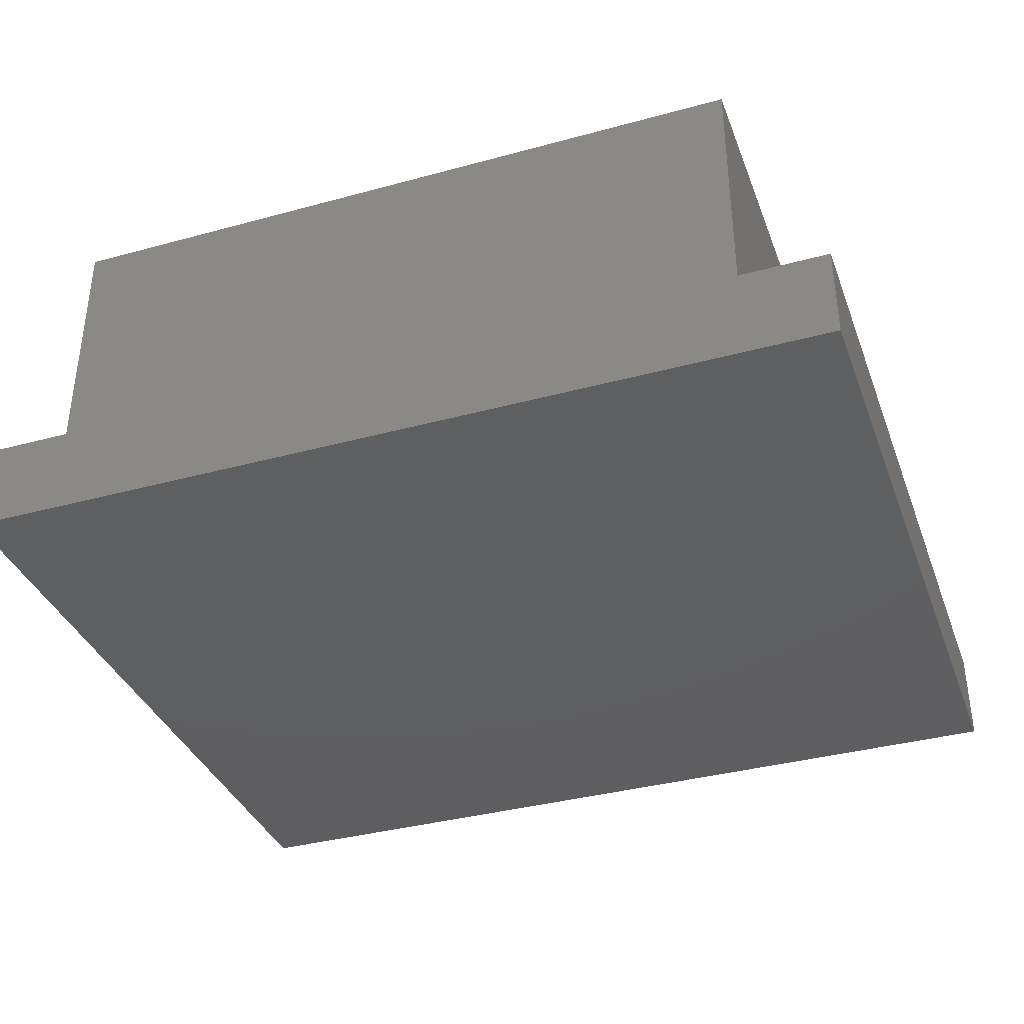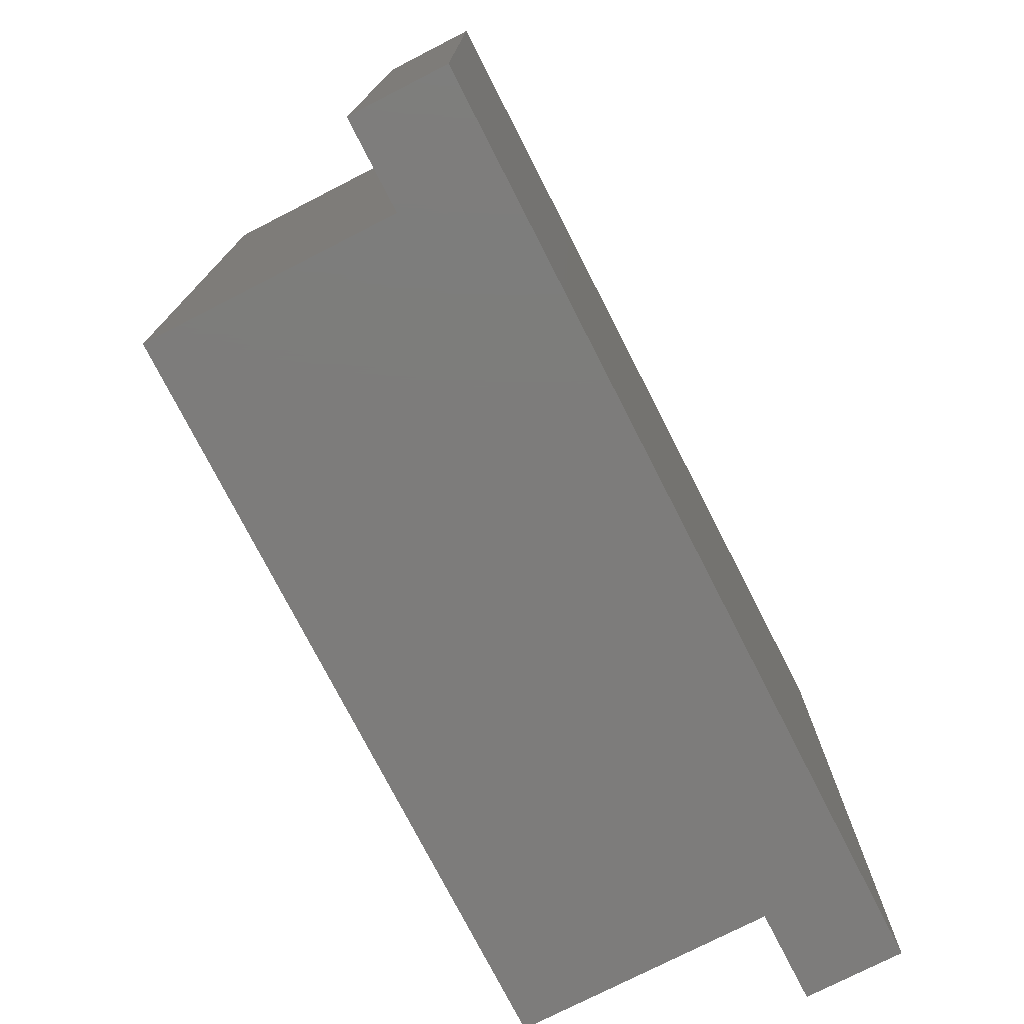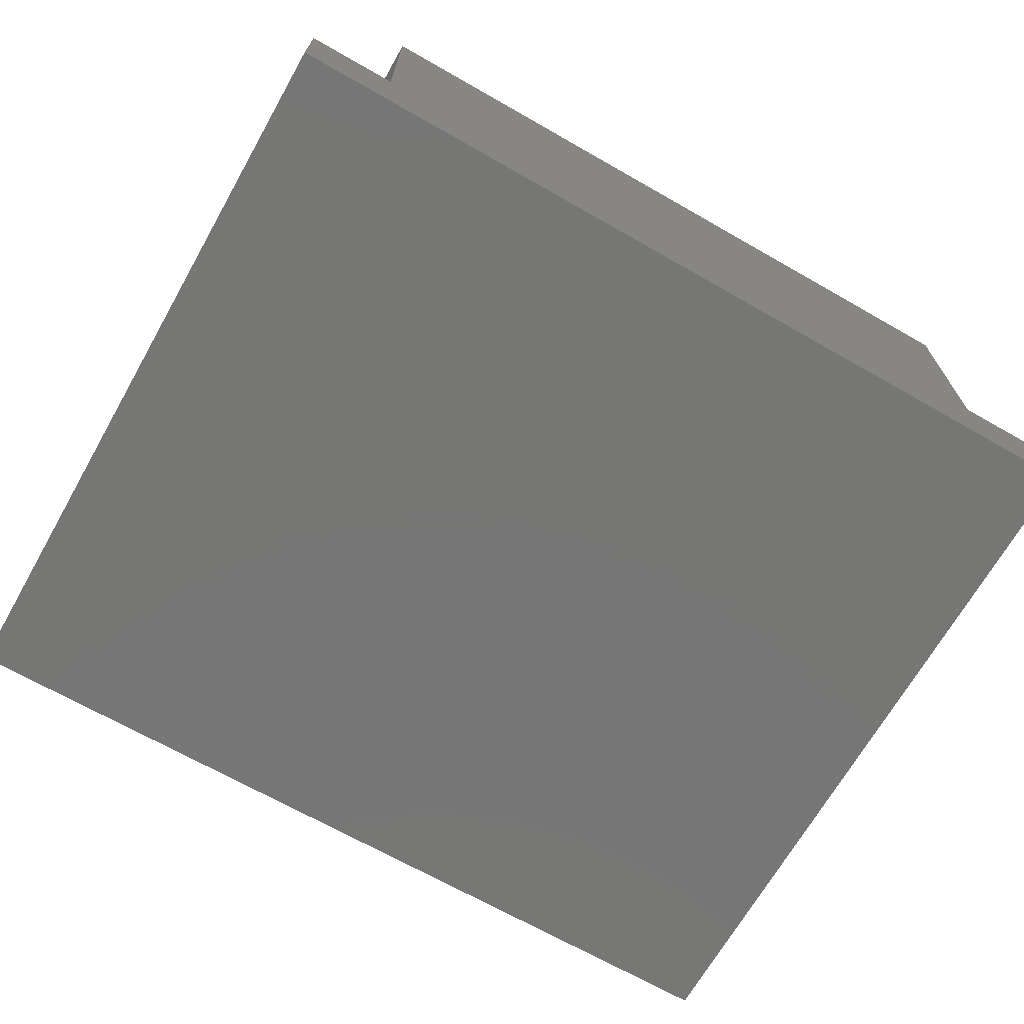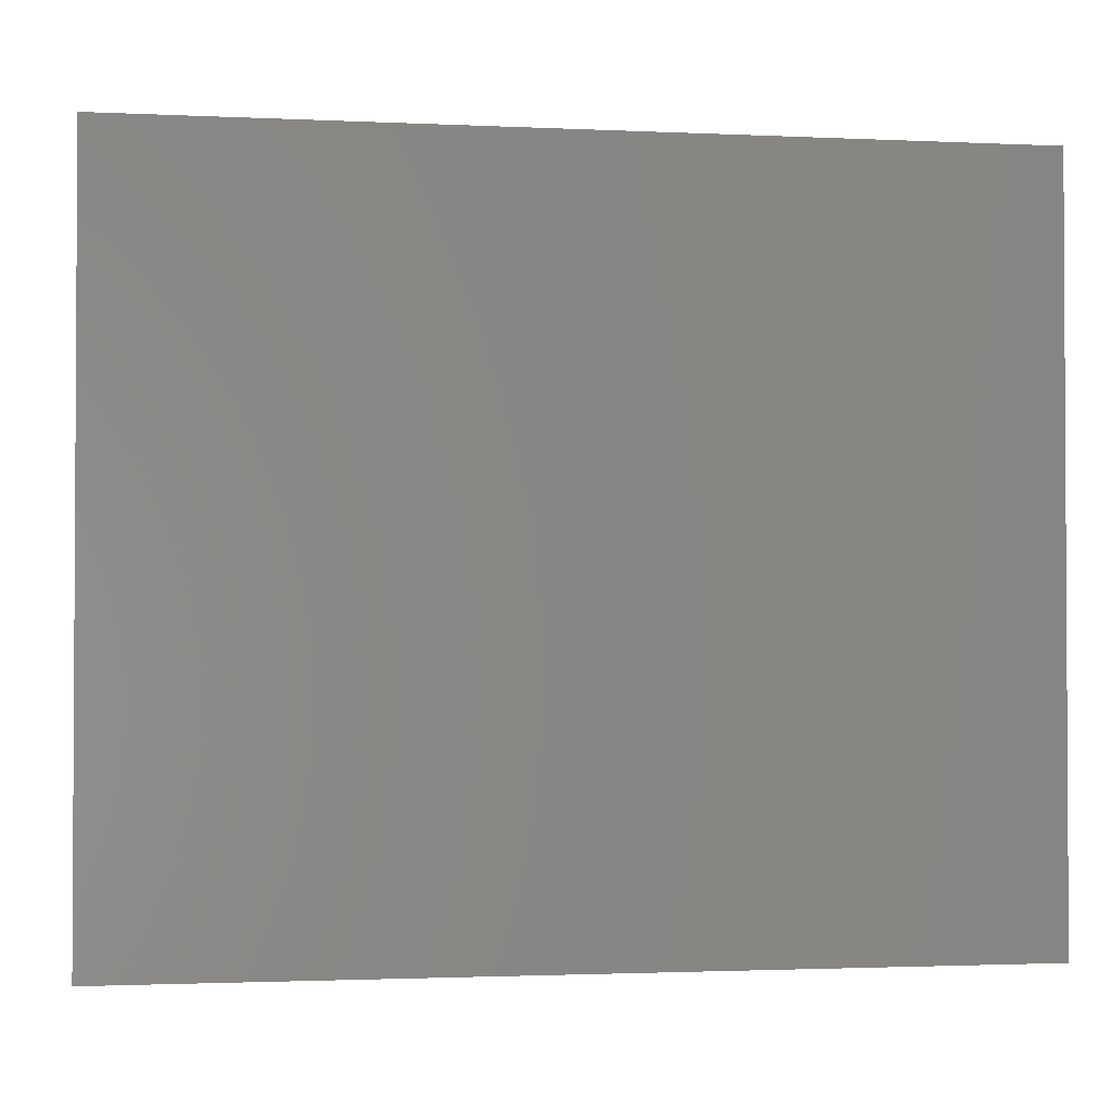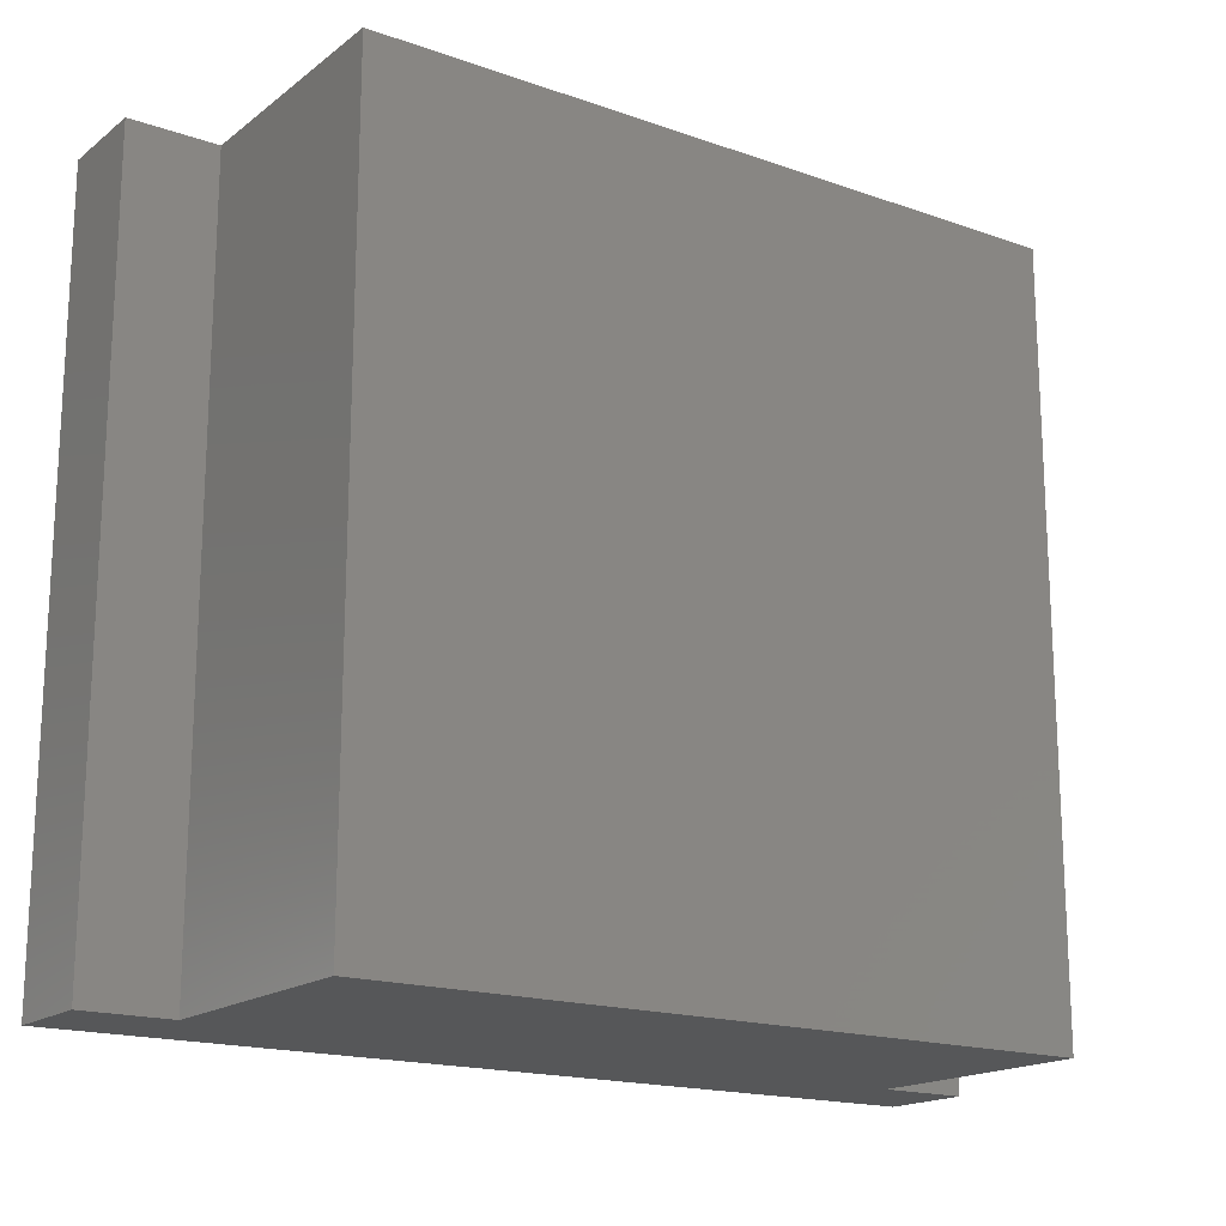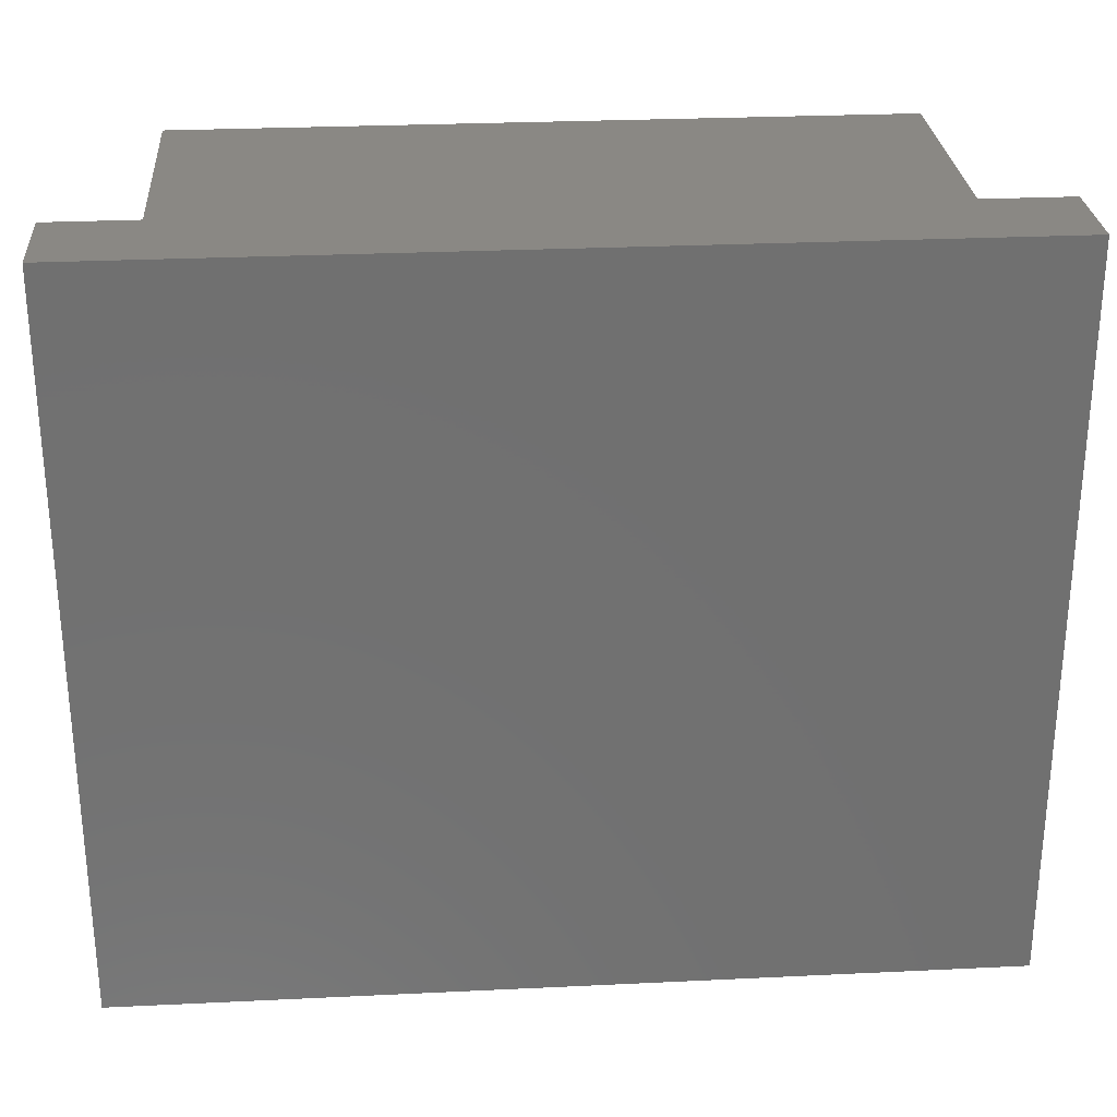
<metadata>
{"format":"stl","ext":"stl","renderer":"f3d","projection":"perspective","resolution":1024,"background":"white","views":[{"elev":-36.7,"azim":19.4,"up":"+Z"},{"elev":-76.0,"azim":117.1,"up":"+Y"},{"elev":-68.7,"azim":-29.7,"up":"+Z"},{"elev":-1.8,"azim":170.4,"up":"+Y"},{"elev":-17.4,"azim":-34.8,"up":"+Y"},{"elev":27.6,"azim":175.8,"up":"+Y"}]}
</metadata>
<code>
# stl→obj: 16 verts, 28 faces
v 2.381 0 2.54
v 2.381 20 9.049
v 2.381 20 2.54
v 2.381 0 9.049
v 21.43 0 9.049
v 21.43 20 9.049
v 21.43 20 2.54
v 21.43 0 2.54
v 0 0 0
v 23.81 20 0
v 23.81 0 0
v 0 20 0
v 0 0 2.54
v 23.81 0 2.54
v 23.81 20 2.54
v 0 20 2.54
f 1 2 3
f 2 1 4
f 2 5 6
f 5 2 4
f 5 7 6
f 7 5 8
f 9 10 11
f 10 9 12
f 9 1 13
f 1 9 8
f 11 8 9
f 8 11 14
f 1 5 4
f 5 1 8
f 10 7 15
f 7 10 3
f 12 3 10
f 3 12 16
f 7 2 6
f 2 7 3
f 9 16 12
f 16 9 13
f 7 14 15
f 14 7 8
f 16 1 3
f 1 16 13
f 14 10 15
f 10 14 11

</code>
